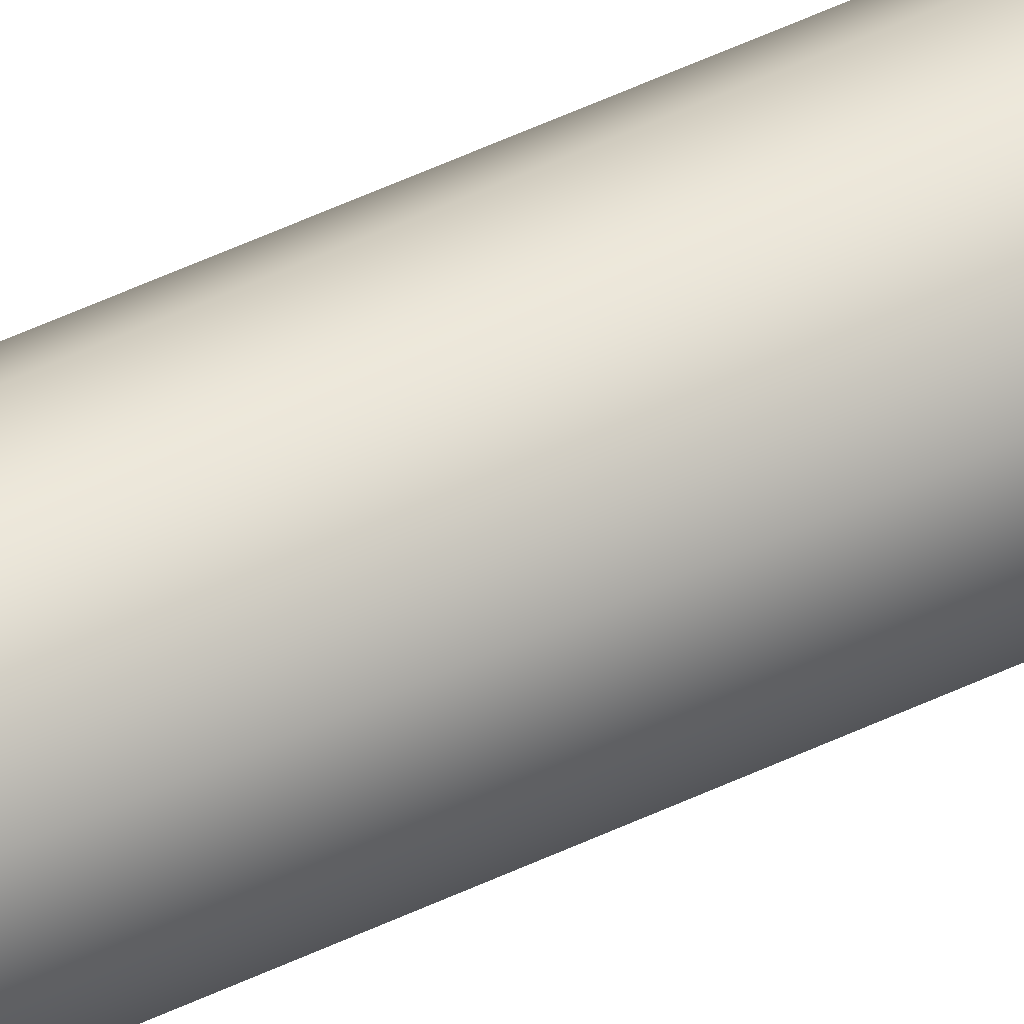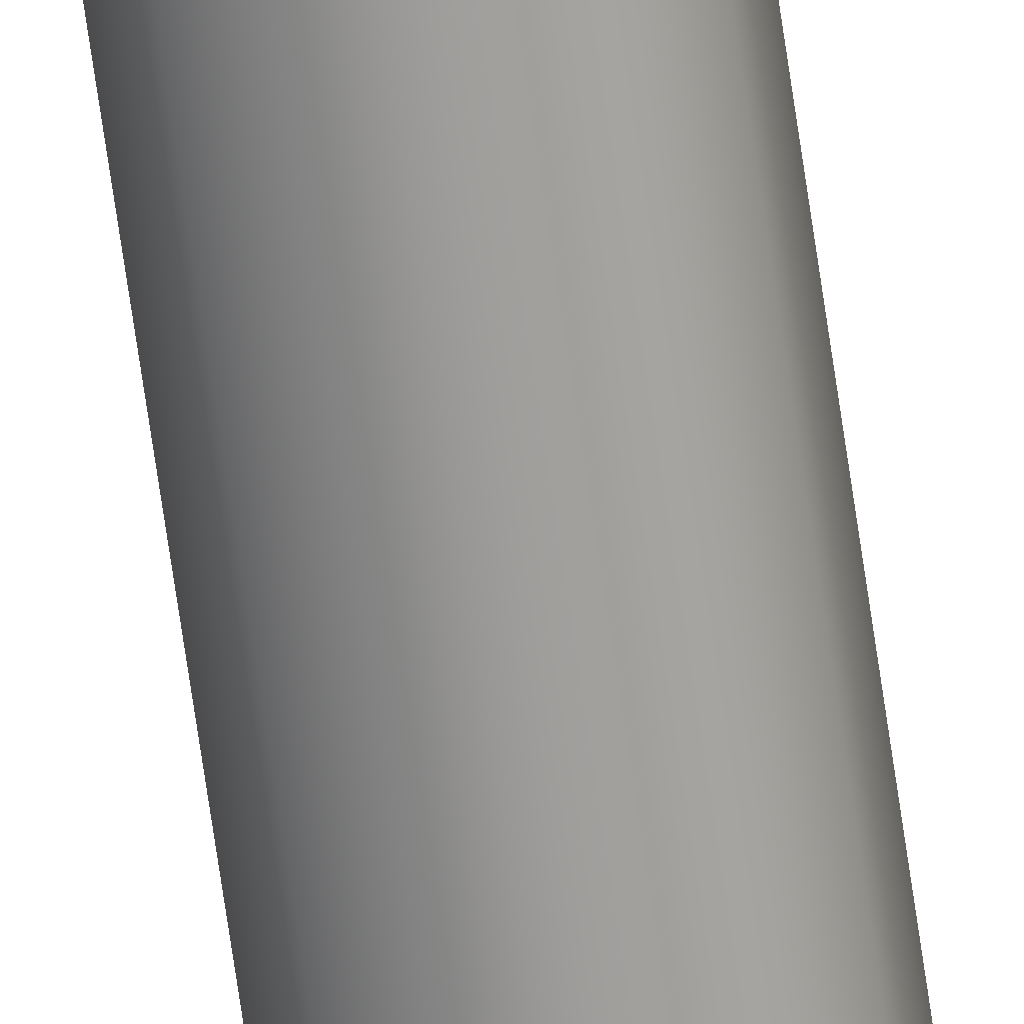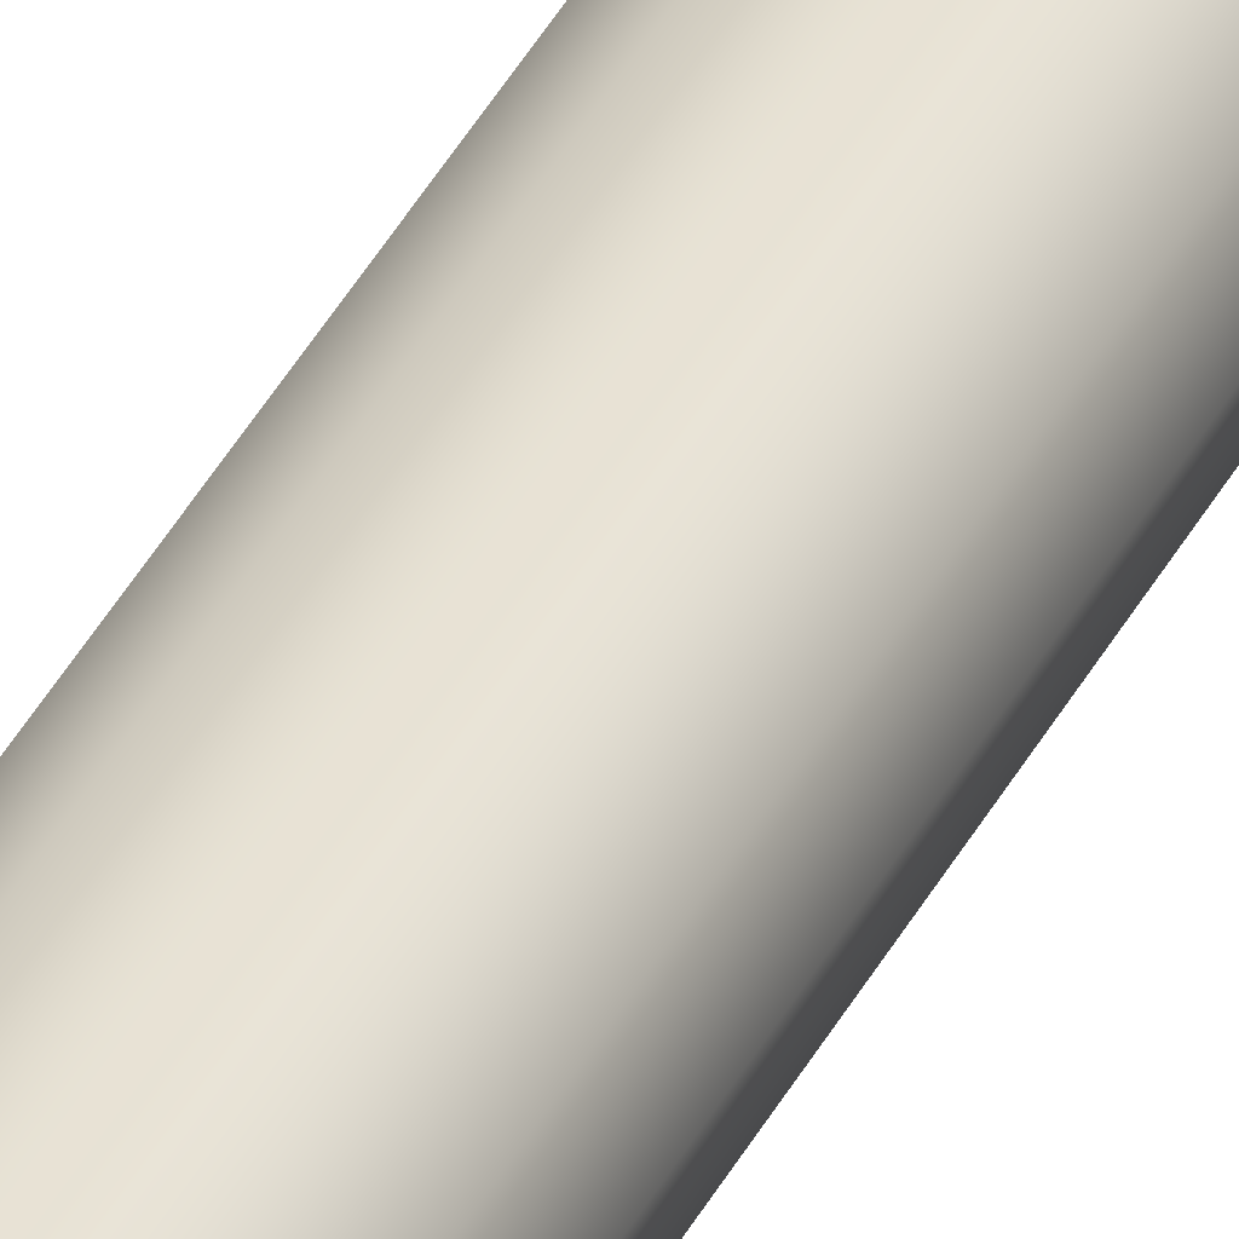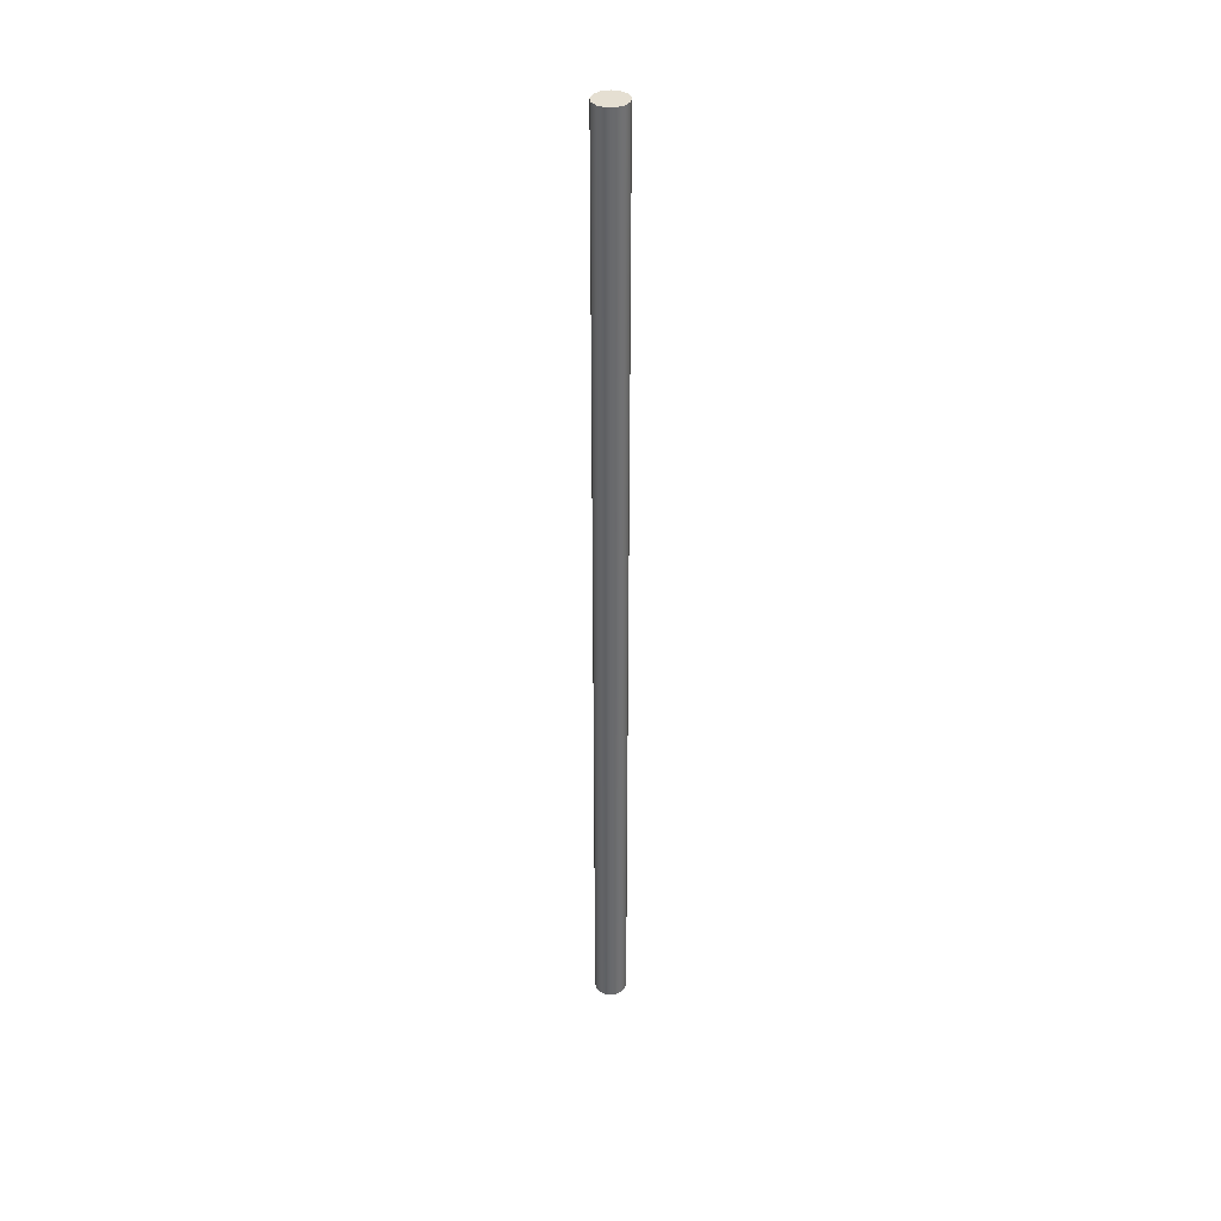
<metadata>
{"format":"obj","ext":"obj","renderer":"f3d","projection":"perspective","resolution":1024,"background":"white","views":[{"elev":45.0,"azim":-119.8,"up":"+Z"},{"elev":-69.7,"azim":-171.8,"up":"+Z"},{"elev":36.3,"azim":-156.5,"up":"+Z"},{"elev":37.4,"azim":-48.4,"up":"+Y"}]}
</metadata>
<code>
v 68.5 90 20
v 68.67 90 20.7
v 69.15 90 21.23
v 69.82 90 21.49
v 70.53 90 21.4
v 71.12 90 20.99
v 71.46 90 20.36
v 71.46 90 19.64
v 71.12 90 19.01
v 70.53 90 18.6
v 69.82 90 18.51
v 69.15 90 18.77
v 68.67 90 19.3
v 68.5 90 20
v 68.67 90 19.3
v 69.15 90 18.77
v 69.82 90 18.51
v 70.53 90 18.6
v 71.12 90 19.01
v 71.46 90 19.64
v 71.46 90 20.36
v 71.12 90 20.99
v 70.53 90 21.4
v 69.82 90 21.49
v 69.15 90 21.23
v 68.67 90 20.7
v 68.5 0 20
v 68.67 0 20.7
v 69.15 0 21.23
v 69.82 0 21.49
v 70.53 0 21.4
v 71.12 0 20.99
v 71.46 0 20.36
v 71.46 0 19.64
v 71.12 0 19.01
v 70.53 0 18.6
v 69.82 0 18.51
v 69.15 0 18.77
v 68.67 0 19.3
v 68.5 0 20
v 68.5 90 20
v 68.5 0 20
v 68.67 0 19.3
v 69.15 0 18.77
v 69.82 0 18.51
v 70.53 0 18.6
v 71.12 0 19.01
v 71.46 0 19.64
v 71.46 0 20.36
v 71.12 0 20.99
v 70.53 0 21.4
v 69.82 0 21.49
v 69.15 0 21.23
v 68.67 0 20.7
f 1 2 13
f 13 2 3
f 13 3 12
f 12 3 4
f 12 4 11
f 11 4 5
f 11 5 10
f 10 5 6
f 10 6 9
f 9 6 7
f 9 7 8
f 15 39 14
f 14 39 40
f 41 27 26
f 26 27 28
f 26 28 25
f 25 28 29
f 25 29 24
f 24 29 30
f 24 30 23
f 23 30 31
f 23 31 22
f 22 31 32
f 22 32 21
f 21 32 33
f 21 33 20
f 20 33 34
f 20 34 19
f 19 34 35
f 19 35 18
f 18 35 36
f 18 36 17
f 17 36 37
f 17 37 16
f 16 37 38
f 16 38 15
f 15 38 39
f 42 43 54
f 54 43 53
f 53 43 44
f 53 44 52
f 52 44 45
f 52 45 51
f 51 45 46
f 51 46 50
f 50 46 47
f 50 47 49
f 49 47 48

</code>
